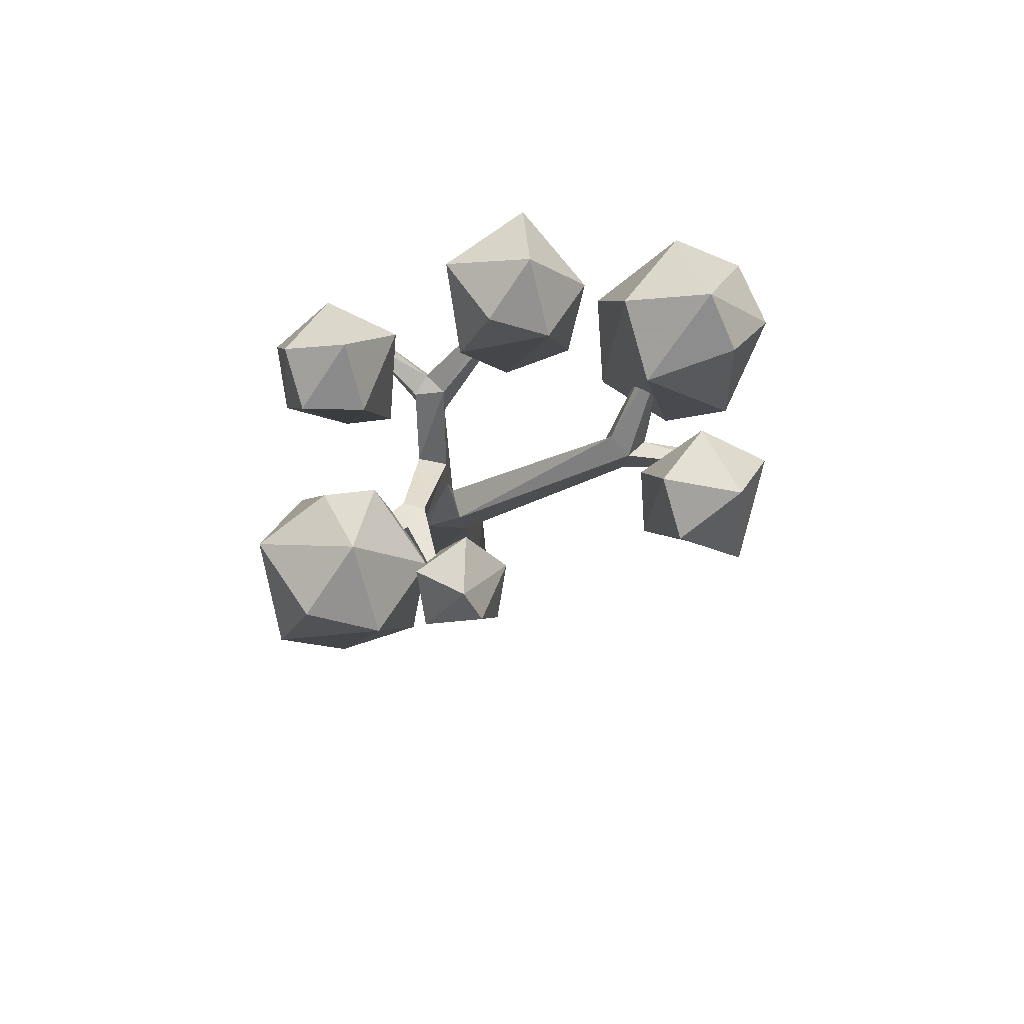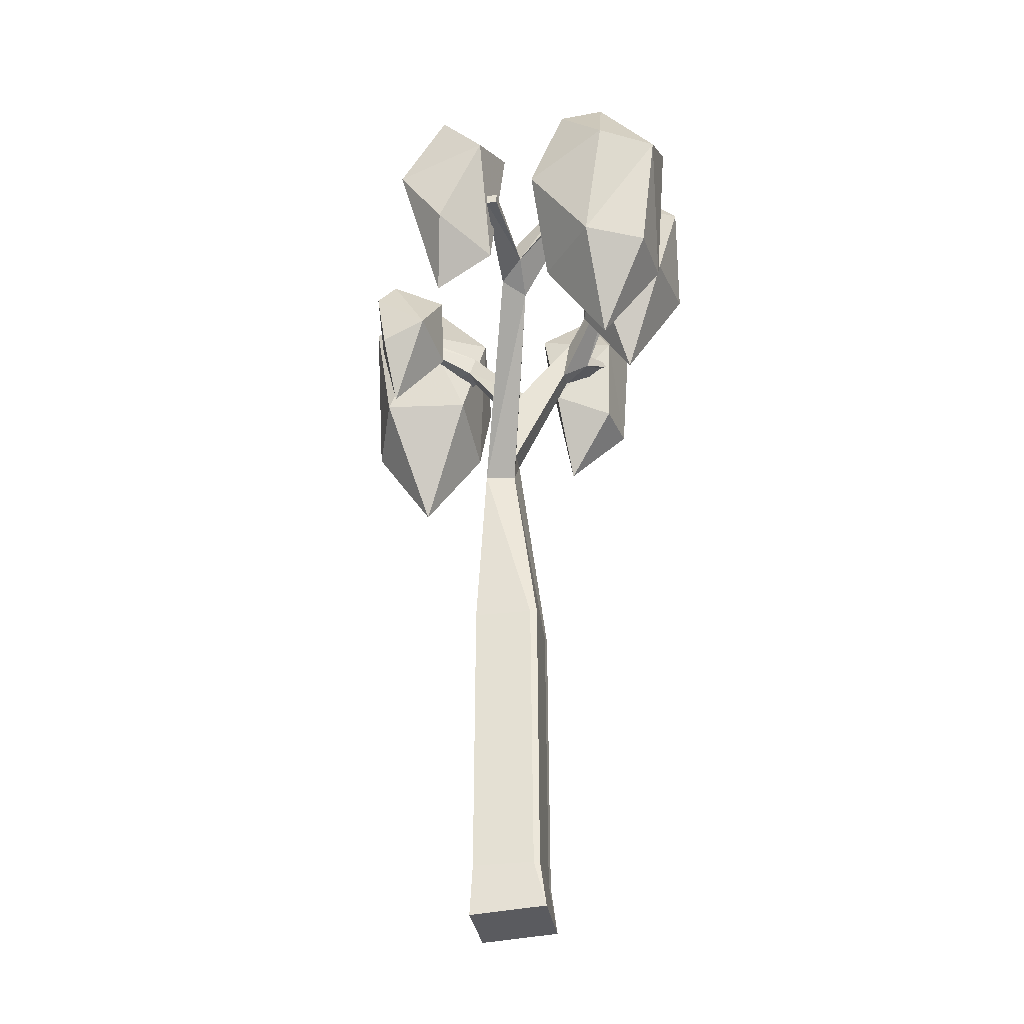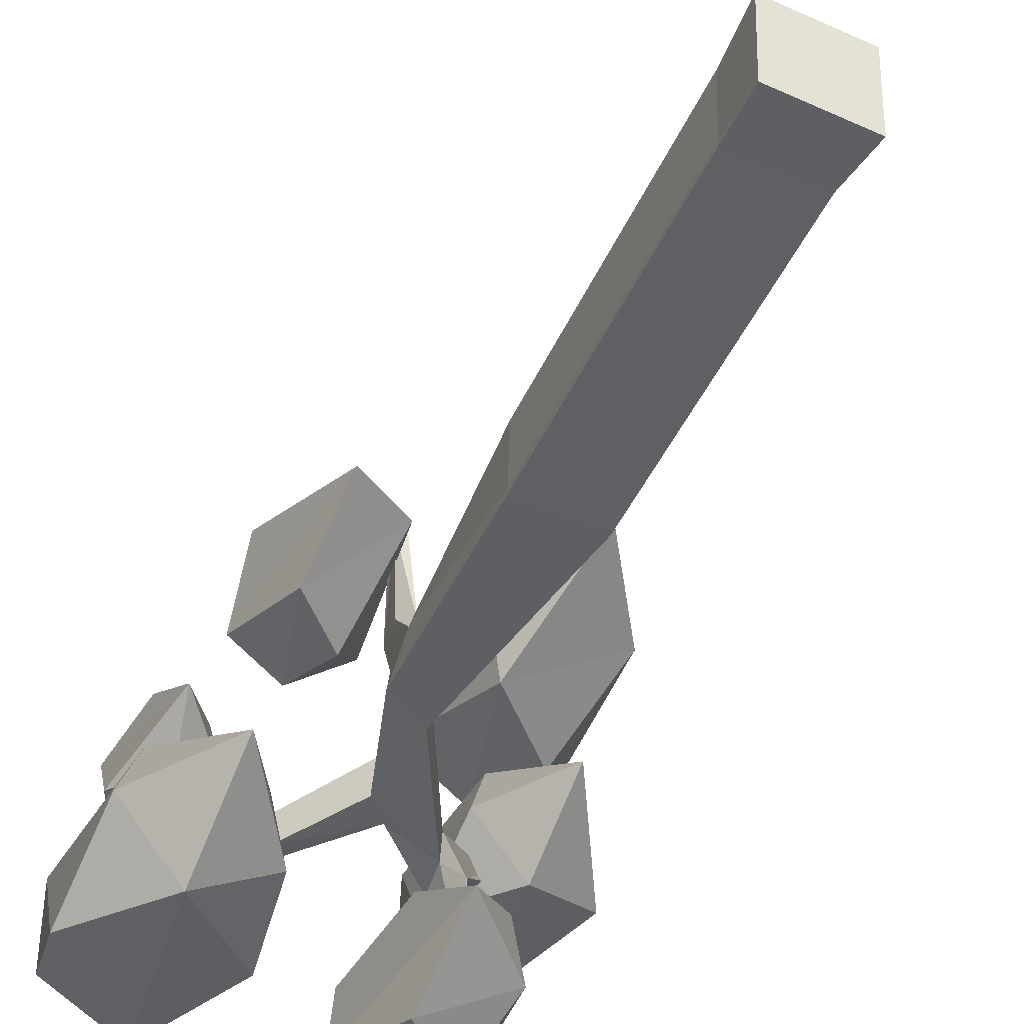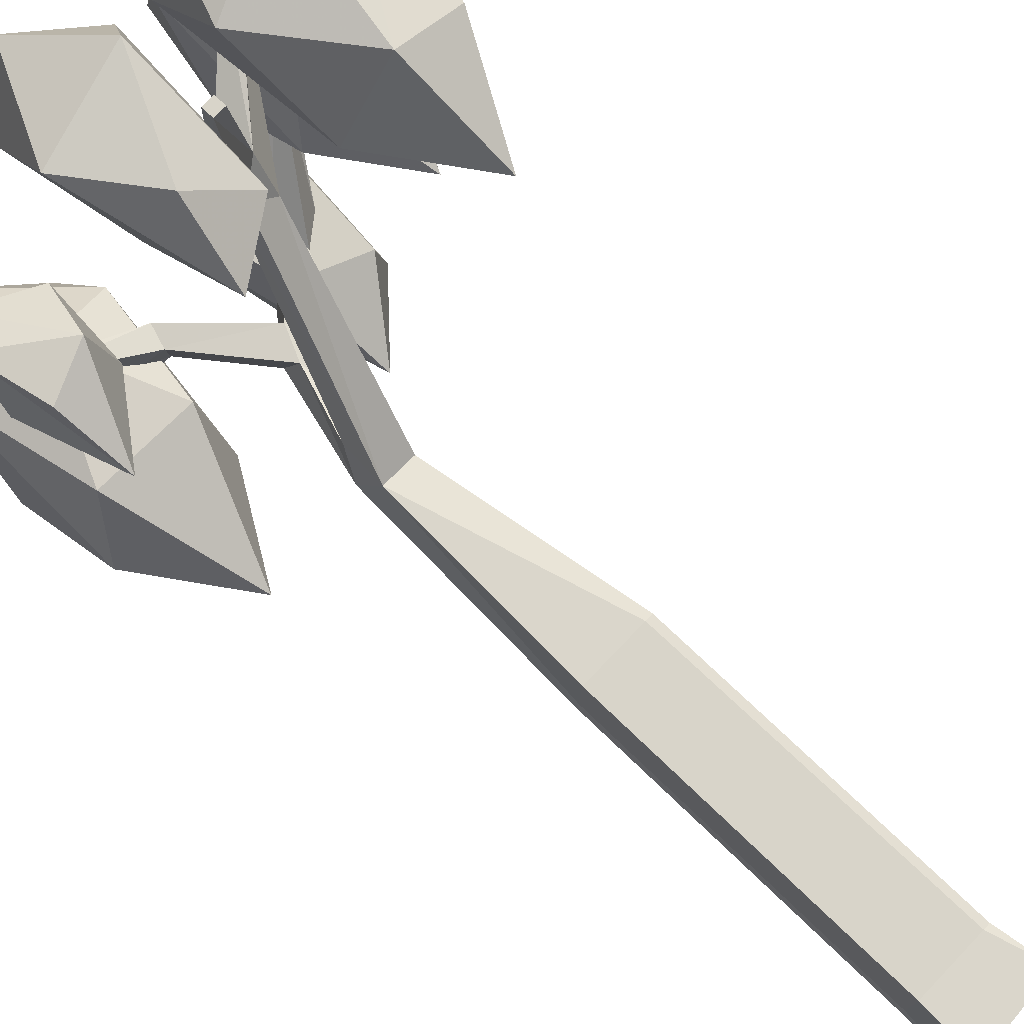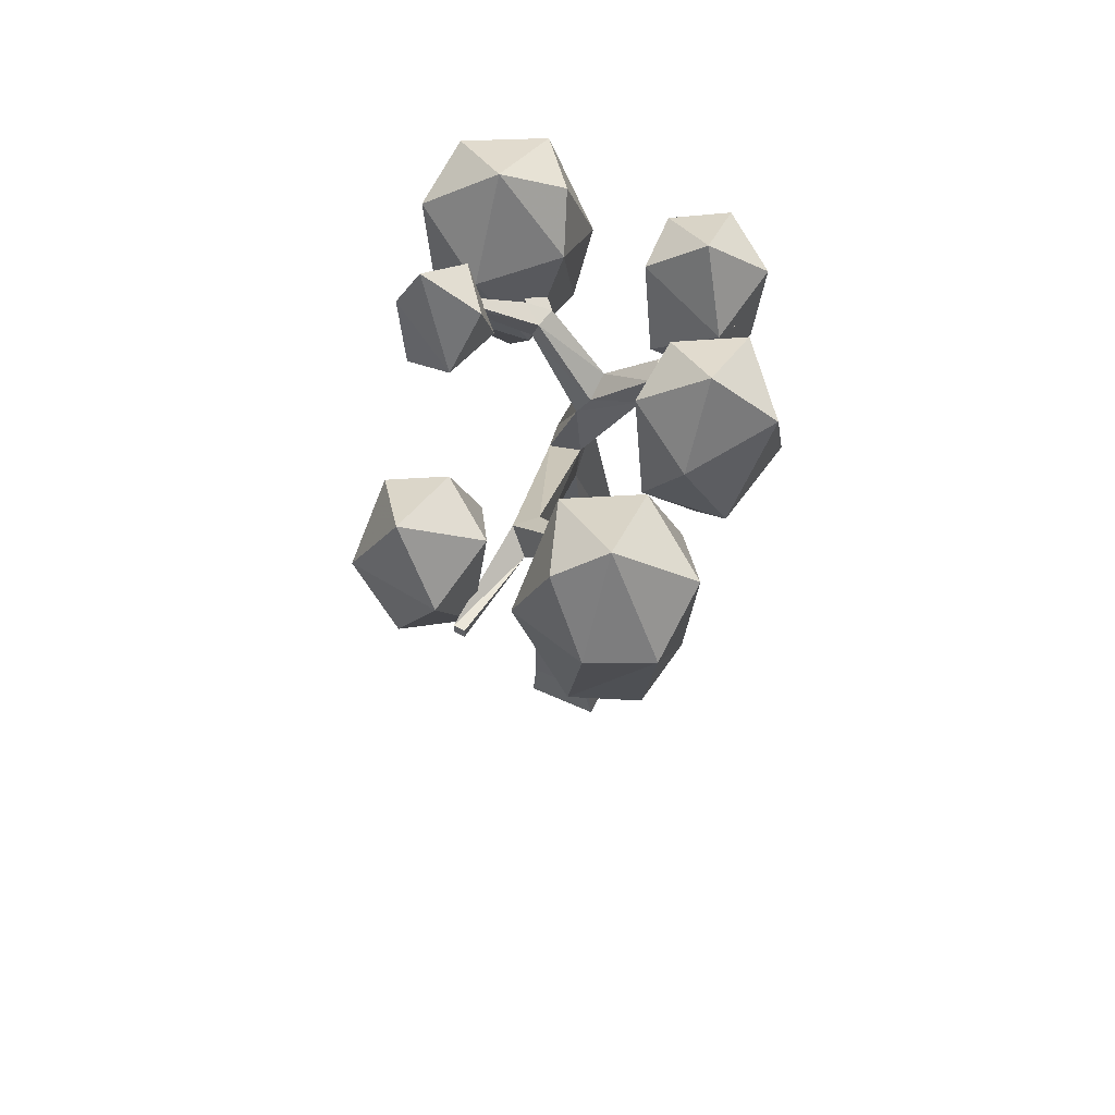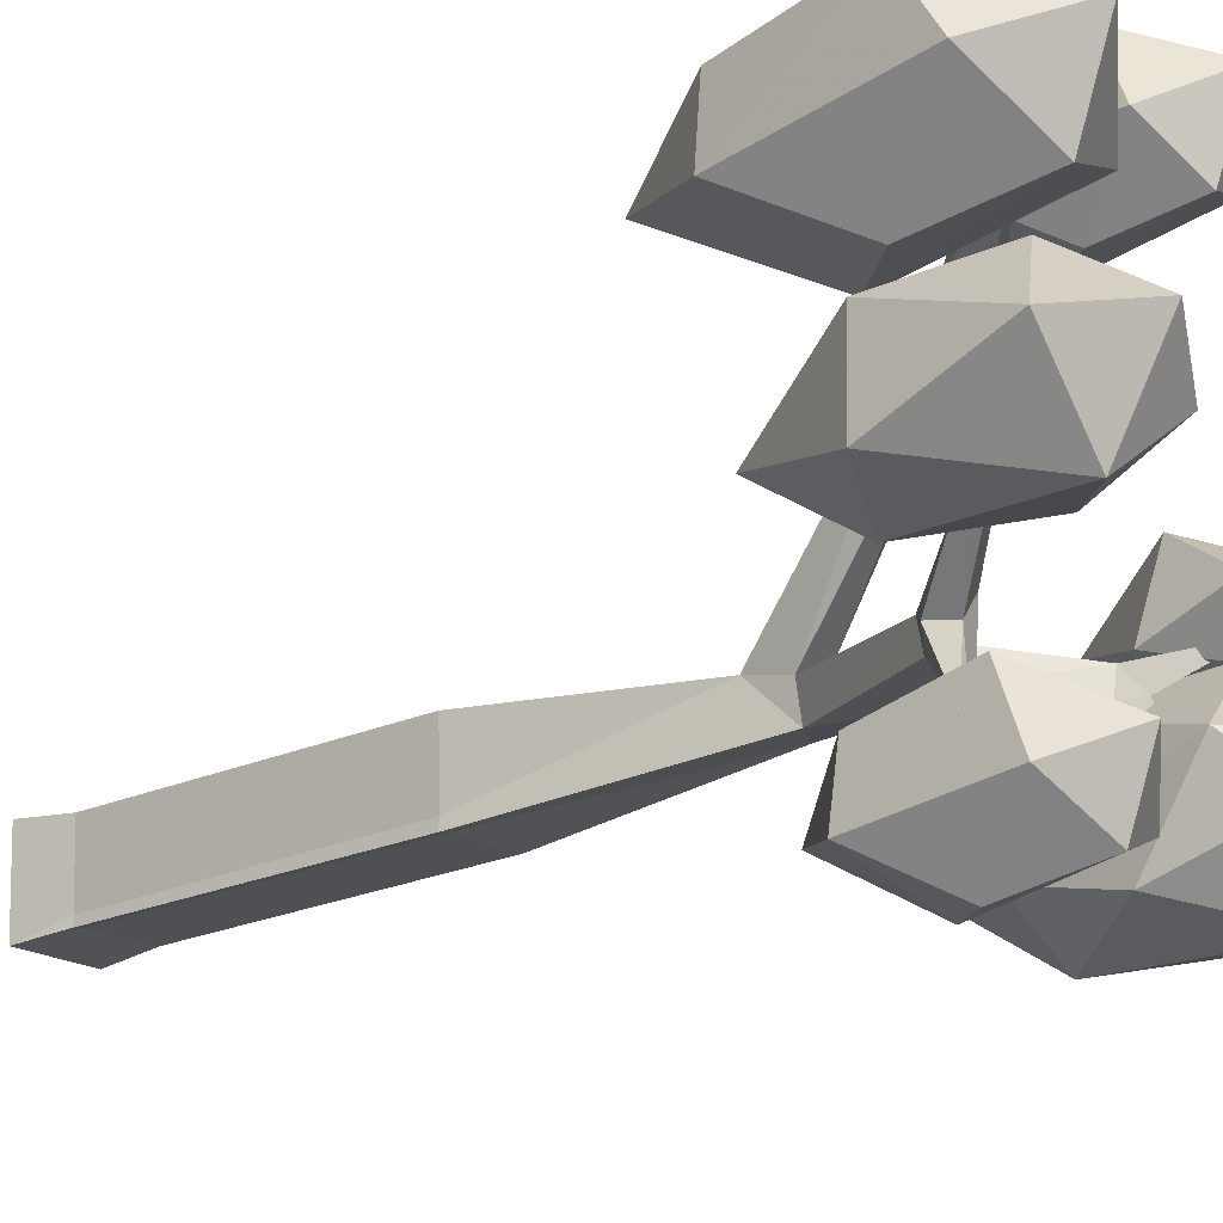
<metadata>
{"format":"obj","ext":"obj","renderer":"f3d","projection":"perspective","resolution":1024,"background":"white","views":[{"elev":78.9,"azim":-83.9,"up":"+Y"},{"elev":-33.2,"azim":10.9,"up":"+Y"},{"elev":-44.1,"azim":-23.0,"up":"+Z"},{"elev":76.9,"azim":-46.4,"up":"+Z"},{"elev":63.2,"azim":27.7,"up":"+Y"},{"elev":-20.3,"azim":130.5,"up":"+Z"}]}
</metadata>
<code>
o Object.1
v 11.5 24.56 24.14
v 14.62 30.26 26.41
v 10.97 30.36 28.11
v 7.651 30.26 24.14
v 9.236 32.17 19.9
v 15.12 30.36 22.41
v 15.65 37.96 27.16
v 12.25 38.11 29.06
v 7.156 36.09 27.3
v 7.336 40.46 22.29
v 13.16 36.09 19.03
v 15.97 40.46 23.19
v 11.87 43.64 25.27
v 11.57 41.69 20.52
v 9.317 41.69 27.03
f 1 2 3
f 1 3 4
f 1 4 5
f 1 5 6
f 6 5 11
f 6 11 12
f 7 6 12
f 13 7 12
f 12 14 13
f 14 10 13
f 10 15 13
f 15 8 13
f 9 8 15
f 3 8 9
f 8 3 7
f 10 9 15
f 4 9 10
f 5 10 14
f 8 7 13
f 2 6 7
f 12 11 14
f 11 5 14
f 5 4 10
f 4 3 9
f 3 2 7
f 2 1 6
o Object.2
v 0.5371 28.05 26.46
v 4.122 30.4 26.46
v 1.213 31.93 29.44
v -0.08955 33.28 23.28
v 4.01 37.59 29.72
v -1.65 36.22 28.83
v -1.515 39.5 25.07
v 2.856 36.22 22.63
v 4.957 39.5 25.75
v 1.662 40.42 23.75
v 1.075 41.64 28.11
f 16 17 18
f 16 18 21
f 16 21 22
f 19 16 22
f 19 22 25
f 23 19 25
f 24 23 25
f 24 25 26
f 26 20 24
f 20 17 24
f 21 20 26
f 17 23 24
f 17 19 23
f 25 22 26
f 22 21 26
f 18 20 21
f 18 17 20
f 16 19 17
o Object.3
v 11.92 29.28 13.97
v 14.75 35.73 16.9
v 10 35.73 17.56
v 8.658 34.11 13.97
v 11.47 34.2 10.6
v 15.62 36.25 11.74
v 15.88 42.81 14.15
v 12.56 40.76 18.13
v 8.741 42.69 16.38
v 8.239 39.05 11.29
v 12.33 42.75 10.12
v 12.23 45.45 14.92
v 9.02 43.79 12.96
f 27 28 29
f 27 29 30
f 27 30 31
f 27 31 32
f 32 31 37
f 32 37 33
f 28 32 33
f 28 33 34
f 34 33 38
f 35 34 38
f 39 35 38
f 37 39 38
f 37 36 39
f 36 35 39
f 30 35 36
f 29 34 35
f 33 37 38
f 31 36 37
f 31 30 36
f 30 29 35
f 29 28 34
f 28 27 32
o Object.4
v 6.079 27.05 3.881
v 9.264 30.97 6.084
v 5.445 32.35 7.106
v 5.445 32.35 0.6575
v 9.91 30.97 2.567
v 9.596 36.71 7.183
v 4.315 38.59 6.046
v 4.001 38.64 2.472
v 8.428 35.32 0
v 10.56 38.64 3.161
v 7.219 39.58 1.129
v 7.445 41.06 4.738
f 40 41 42
f 40 42 46
f 40 46 47
f 43 40 47
f 43 47 50
f 48 43 50
f 49 48 50
f 49 50 51
f 51 45 49
f 45 44 49
f 41 44 45
f 46 45 51
f 44 48 49
f 44 43 48
f 50 47 51
f 40 43 44
f 47 46 51
f 42 45 46
f 42 41 45
f 41 40 44
o Object.5
v -4.844 23.47 5.679
v -1.508 31.08 9.147
v -7.111 31.08 9.924
v -8.696 29.17 5.679
v -5.374 29.28 1.709
v -1.232 29.28 3.948
v -0.2261 37.96 7.19
v -4.096 37.03 10.59
v -8.599 39.3 8.529
v -0.6591 34.69 2.638
v -9.191 35 2.521
v -4.367 39.37 1.142
v -4.478 42.55 6.806
v -1.376 40.6 4.624
v -8.269 40.6 4.494
f 52 53 54
f 52 54 55
f 52 55 56
f 52 56 57
f 57 56 61
f 58 57 61
f 61 65 58
f 64 58 65
f 65 63 64
f 63 66 64
f 66 60 64
f 60 59 64
f 54 59 60
f 62 60 66
f 55 60 62
f 63 62 66
f 56 62 63
f 59 58 64
f 53 58 59
f 61 63 65
f 53 57 58
f 61 56 63
f 56 55 62
f 55 54 60
f 54 53 59
f 53 52 57
o Object.6
v -5.847 29.65 12.68
v -3.336 34.75 15.24
v -6.309 33.5 15.02
v -5.35 32.51 10.49
v -2.648 33.84 11.23
v -2.477 38.12 12.8
v -7.13 38.04 14.25
v -7.457 35.67 10.94
v -4.794 38.08 10.17
v -6.094 40 13.13
f 67 68 69
f 67 69 73
f 67 73 74
f 70 67 74
f 70 74 75
f 71 70 75
f 71 75 72
f 68 71 72
f 68 72 76
f 73 68 76
f 72 75 76
f 75 74 76
f 67 70 71
f 74 73 76
f 69 68 73
f 68 67 71
o Object.7
v -0.8194 33.34 10.02
v 3.401 30.32 10.72
v -0.3992 34.61 9.977
v 0.9893 22.14 12.02
v 0.4723 10.34 12.71
v 4.216 10.34 12.6
v 9.842 38.97 23.24
v 5.337 34.06 20.7
v 4.287 34.07 21.87
v 2.847 24.69 9.176
v 2.234 29.35 8.998
v 6.474 32.17 8.88
v 3.426 30.9 9.045
v 4.353 -7.982 12.62
v 0.4504 -7.982 12.74
v 0.3032 -11.34 12.93
v 5.182 -11.01 12.77
v 0.607 23.45 9.529
v 1.184 24.64 11.67
v 8.15 33.27 9.338
v 6.479 31.89 10.33
v -1.864 33.85 8.931
v -0.642 33.36 8.467
v 7.819 34.59 9.156
v 6.653 34.25 8.604
v 6.937 34.56 10.32
v 4.049 31.98 21.72
v 9.859 35.79 5.486
v 9.312 35.81 5.141
v -0.1984 34.58 8.697
v -5.96 36.12 12.04
v 0.1424 -11.34 8.043
v 0.3241 -7.982 8.896
v 2.571 28.57 10.86
v 2.946 24.48 11.01
v -5.025 35.65 5.063
v -4.54 34.88 4.428
v -5.119 34.88 4.96
v 4.959 33.18 28.65
v 4.29 33.85 28.58
v 4.289 33.18 28.64
v 11.44 38.91 13.41
v 11.3 38.4 14.19
v 11.76 38.4 13.71
v 10.3 38.5 23.4
v 10.46 38.69 22.75
v 5.021 -11.01 7.882
v 2.93 22.18 11.54
v 5.417 31.65 20.33
v 5.499 32.94 22.79
v -1.673 34.98 9.147
v 4.96 33.85 28.59
v -4.445 35.65 4.531
v -5.781 36.63 11.95
v 0.3511 10.34 9.024
v 4.217 -7.982 8.182
v 0.2343 -7.982 8.337
v 10.98 38.91 13.9
v 4.085 10.34 8.232
v 0.248 10.34 8.381
v 4.54 10.34 8.723
v 4.592 10.34 8.138
v 4.609 -7.982 8.604
v 4.652 -7.982 8.102
v 4.738 -7.982 12.53
v 4.664 10.34 12.49
f 77 78 79
f 79 107 77
f 107 98 77
f 77 98 99
f 77 99 87
f 77 87 110
f 94 110 87
f 86 94 87
f 86 87 88
f 86 88 97
f 86 97 111
f 111 124 86
f 138 86 124
f 137 138 124
f 124 142 137
f 141 137 142
f 142 90 141
f 93 141 90
f 92 93 90
f 91 92 90
f 90 82 91
f 91 82 81
f 81 109 91
f 131 109 81
f 131 81 80
f 80 136 131
f 94 136 80
f 94 80 95
f 85 95 80
f 103 85 80
f 125 103 80
f 125 80 124
f 80 82 124
f 103 125 126
f 126 117 103
f 126 115 117
f 115 116 117
f 85 117 116
f 126 85 116
f 126 116 128
f 126 83 85
f 83 84 85
f 83 122 84
f 122 125 84
f 111 84 125
f 84 111 95
f 110 95 111
f 83 121 122
f 122 121 126
f 126 121 83
f 115 128 116
f 128 115 126
f 122 126 125
f 85 103 117
f 84 95 85
f 135 136 94
f 94 138 135
f 132 135 138
f 140 132 138
f 138 139 140
f 123 140 139
f 93 123 139
f 93 108 123
f 123 108 132
f 132 108 133
f 136 132 133
f 133 109 136
f 108 109 133
f 108 92 109
f 123 132 140
f 135 132 136
f 109 131 136
f 80 81 82
f 109 92 91
f 93 92 108
f 141 93 139
f 82 90 142
f 139 137 141
f 124 82 142
f 137 139 138
f 111 125 124
f 97 110 111
f 97 78 110
f 97 102 78
f 102 89 78
f 102 101 89
f 101 88 89
f 105 88 101
f 100 105 101
f 100 104 105
f 105 104 96
f 104 100 96
f 100 120 96
f 96 120 119
f 96 119 97
f 118 119 120
f 118 134 119
f 119 134 102
f 102 134 118
f 102 118 100
f 100 118 120
f 105 96 88
f 100 101 102
f 119 102 97
f 96 97 88
f 87 89 88
f 86 138 94
f 94 95 110
f 89 87 99
f 89 99 106
f 89 106 79
f 127 79 106
f 127 106 129
f 127 129 112
f 98 127 112
f 98 112 114
f 98 114 113
f 112 113 114
f 112 129 113
f 99 113 129
f 130 79 127
f 127 107 130
f 99 129 106
f 98 113 99
f 127 98 107
f 79 130 107
f 89 79 78
f 77 110 78

</code>
